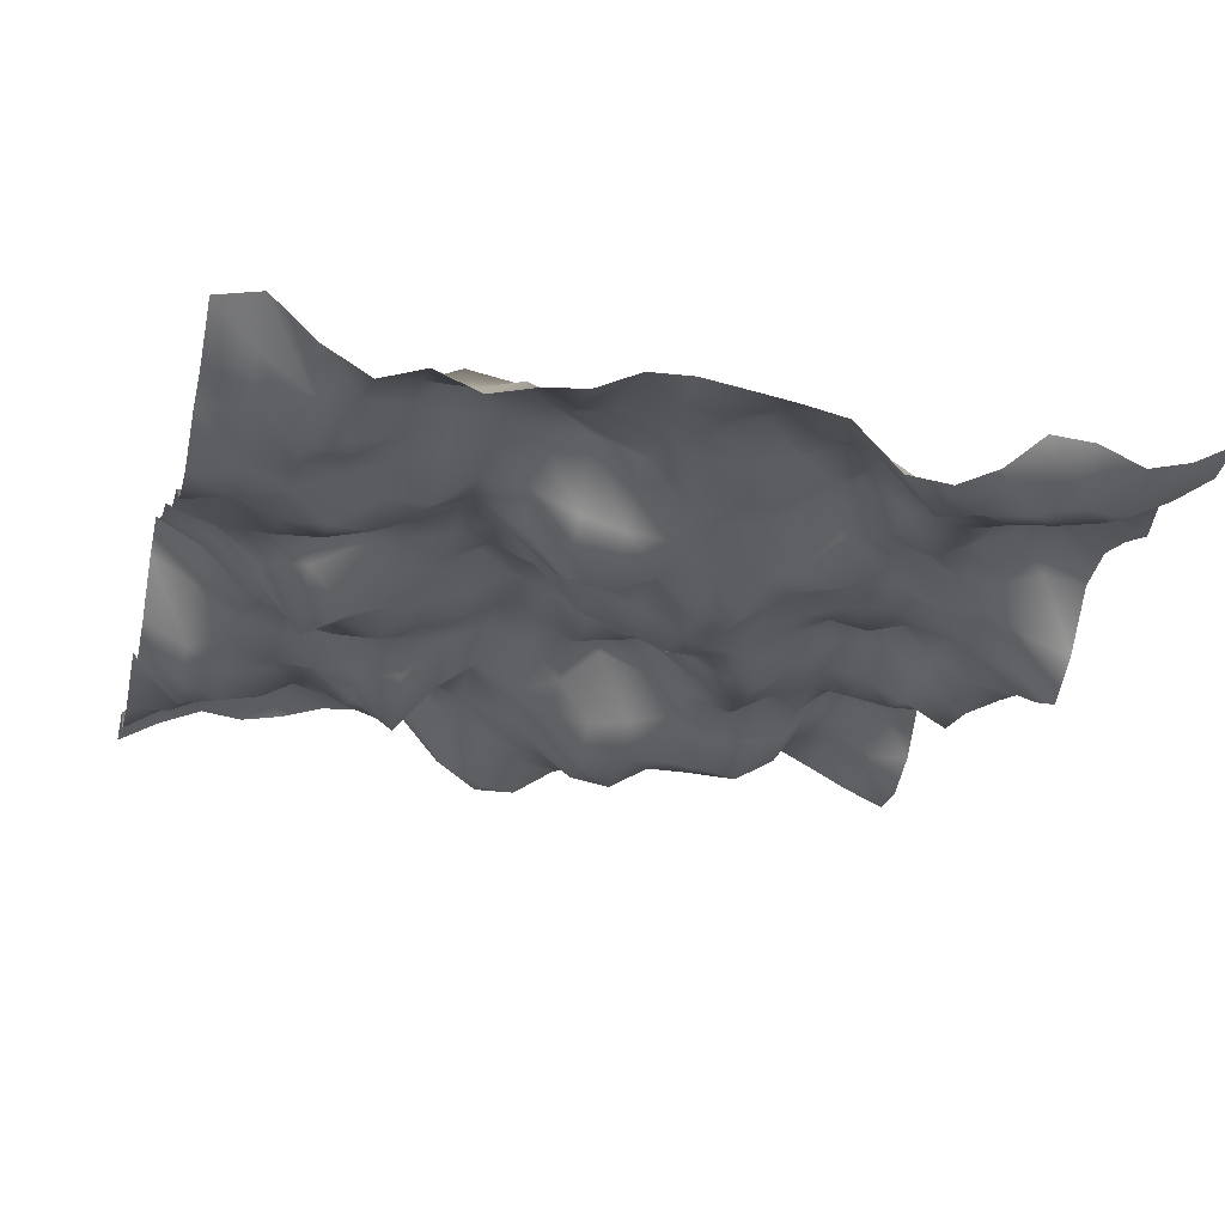
<metadata>
{"format":"obj","ext":"obj","renderer":"f3d","projection":"perspective","resolution":1024,"background":"white","views":[{"elev":-22.1,"azim":-14.7,"up":"+Y"}]}
</metadata>
<code>
o TerrainMesh
v -5 -0.2841 -5
v -4.5 -0.01601 -5
v -4 0.1837 -5
v -3.5 0.1146 -5
v -3 0.2013 -5
v -2.5 0.3544 -5
v -2 0.3904 -5
v -1.5 0.3562 -5
v -1 -0.2176 -5
v -0.5 -0.5566 -5
v 0 -0.5572 -5
v 0.5 -0.24 -5
v 1 -0.06853 -5
v 1.5 -0.1039 -5
v 2 0.04358 -5
v 2.5 0.2401 -5
v 3 0.2557 -5
v 3.5 0.3786 -5
v 4 0.1294 -5
v 4.5 -0.1313 -5
v 5 -0.3524 -5
v -5 -0.09946 -4.5
v -4.5 0.1678 -4.5
v -4 0.3173 -4.5
v -3.5 0.4971 -4.5
v -3 0.5512 -4.5
v -2.5 0.3457 -4.5
v -2 0.4263 -4.5
v -1.5 0.2111 -4.5
v -1 -0.4451 -4.5
v -0.5 -0.669 -4.5
v 0 -0.3073 -4.5
v 0.5 -0.3205 -4.5
v 1 -0.5103 -4.5
v 1.5 -0.3097 -4.5
v 2 -0.09757 -4.5
v 2.5 -0.08299 -4.5
v 3 0.1815 -4.5
v 3.5 0.298 -4.5
v 4 0.2405 -4.5
v 4.5 -0.2444 -4.5
v 5 -0.3134 -4.5
v -5 -0.468 -4
v -4.5 -0.1688 -4
v -4 0.2379 -4
v -3.5 0.3155 -4
v -3 0.2923 -4
v -2.5 0.4 -4
v -2 0.521 -4
v -1.5 0.376 -4
v -1 -0.007139 -4
v -0.5 -0.2638 -4
v 0 -0.2475 -4
v 0.5 -0.6269 -4
v 1 -0.7152 -4
v 1.5 -0.4289 -4
v 2 -0.4371 -4
v 2.5 -0.4659 -4
v 3 -0.01522 -4
v 3.5 0.2447 -4
v 4 0.3852 -4
v 4.5 -0.0132 -4
v 5 0.006216 -4
v -5 -0.3885 -3.5
v -4.5 -0.3776 -3.5
v -4 -0.1481 -3.5
v -3.5 -0.05894 -3.5
v -3 0.2761 -3.5
v -2.5 0.2032 -3.5
v -2 0.342 -3.5
v -1.5 0.3223 -3.5
v -1 0.09608 -3.5
v -0.5 -0.0672 -3.5
v 0 -0.4109 -3.5
v 0.5 -0.6005 -3.5
v 1 -0.5207 -3.5
v 1.5 -0.4841 -3.5
v 2 -0.5511 -3.5
v 2.5 -0.6419 -3.5
v 3 -0.3607 -3.5
v 3.5 0.3451 -3.5
v 4 0.5073 -3.5
v 4.5 0.386 -3.5
v 5 0.6428 -3.5
v -5 0.1106 -3
v -4.5 -0.3746 -3
v -4 -0.2618 -3
v -3.5 -0.2876 -3
v -3 -0.02522 -3
v -2.5 -0.3032 -3
v -2 -0.4669 -3
v -1.5 0.08916 -3
v -1 0.3062 -3
v -0.5 -0.2187 -3
v 0 -0.1983 -3
v 0.5 -0.2792 -3
v 1 -0.1978 -3
v 1.5 -0.08395 -3
v 2 -0.3604 -3
v 2.5 -0.3147 -3
v 3 -0.1983 -3
v 3.5 0.5437 -3
v 4 0.6085 -3
v 4.5 0.4458 -3
v 5 0.4873 -3
v -5 -0.1029 -2.5
v -4.5 -0.641 -2.5
v -4 -0.5524 -2.5
v -3.5 -0.1146 -2.5
v -3 -0.03633 -2.5
v -2.5 -0.3966 -2.5
v -2 -0.7467 -2.5
v -1.5 -0.1653 -2.5
v -1 0.2056 -2.5
v -0.5 -0.08426 -2.5
v 0 0.0594 -2.5
v 0.5 0.4744 -2.5
v 1 0.2674 -2.5
v 1.5 -0.02474 -2.5
v 2 -0.1421 -2.5
v 2.5 0.123 -2.5
v 3 -0.02274 -2.5
v 3.5 0.3208 -2.5
v 4 0.3829 -2.5
v 4.5 0.4281 -2.5
v 5 0.2643 -2.5
v -5 -0.376 -2
v -4.5 -0.5472 -2
v -4 -0.386 -2
v -3.5 -0.2165 -2
v -3 -0.2584 -2
v -2.5 -0.2763 -2
v -2 -0.2549 -2
v -1.5 0.2333 -2
v -1 0.4688 -2
v -0.5 0.3168 -2
v 0 0.3798 -2
v 0.5 0.6238 -2
v 1 0.5317 -2
v 1.5 -0.04194 -2
v 2 -0.3223 -2
v 2.5 -0.06395 -2
v 3 0.09132 -2
v 3.5 0.01001 -2
v 4 -0.08236 -2
v 4.5 -0.07933 -2
v 5 0.1088 -2
v -5 -0.0579 -1.5
v -4.5 -0.3204 -1.5
v -4 -0.1675 -1.5
v -3.5 -0.06265 -1.5
v -3 -0.0138 -1.5
v -2.5 -0.03746 -1.5
v -2 0.02826 -1.5
v -1.5 0.2636 -1.5
v -1 0.5545 -1.5
v -0.5 0.4179 -1.5
v 0 0.195 -1.5
v 0.5 0.2607 -1.5
v 1 0.4296 -1.5
v 1.5 -0.1423 -1.5
v 2 -0.3487 -1.5
v 2.5 -0.03829 -1.5
v 3 0.1409 -1.5
v 3.5 0.06426 -1.5
v 4 -0.1955 -1.5
v 4.5 -0.4819 -1.5
v 5 -0.08457 -1.5
v -5 0.5307 -1
v -4.5 0.2371 -1
v -4 -0.1034 -1
v -3.5 0.07853 -1
v -3 0.09101 -1
v -2.5 -0.1328 -1
v -2 -0.04011 -1
v -1.5 0.1594 -1
v -1 0.5445 -1
v -0.5 0.5626 -1
v 0 0.33 -1
v 0.5 0.1659 -1
v 1 -0.1525 -1
v 1.5 -0.5155 -1
v 2 -0.3951 -1
v 2.5 0.003629 -1
v 3 0.2985 -1
v 3.5 0.2913 -1
v 4 -0.03175 -1
v 4.5 -0.4872 -1
v 5 -0.2522 -1
v -5 0.7739 -0.5
v -4.5 0.4817 -0.5
v -4 0.009932 -0.5
v -3.5 -0.2527 -0.5
v -3 -0.4051 -0.5
v -2.5 -0.4123 -0.5
v -2 0.1025 -0.5
v -1.5 0.2719 -0.5
v -1 0.506 -0.5
v -0.5 0.6468 -0.5
v 0 0.5631 -0.5
v 0.5 0.2839 -0.5
v 1 -0.2812 -0.5
v 1.5 -0.5038 -0.5
v 2 -0.2108 -0.5
v 2.5 0.201 -0.5
v 3 0.4969 -0.5
v 3.5 0.4146 -0.5
v 4 -0.009968 -0.5
v 4.5 -0.2837 -0.5
v 5 -0.3656 -0.5
v -5 0.5261 0
v -4.5 0.2591 0
v -4 -0.2194 0
v -3.5 -0.5329 0
v -3 -0.4336 0
v -2.5 -0.2353 0
v -2 0.1764 0
v -1.5 0.5493 0
v -1 0.5563 0
v -0.5 0.113 0
v 0 0 0
v 0.5 -0.1006 0
v 1 -0.465 0
v 1.5 -0.3753 0
v 2 -0.07781 0
v 2.5 0.1383 0
v 3 0.04474 0
v 3.5 0.1766 0
v 4 0.04183 0
v 4.5 -0.301 0
v 5 -0.6328 0
v -5 0.3289 0.5
v -4.5 0.1845 0.5
v -4 -0.2332 0.5
v -3.5 -0.8491 0.5
v -3 -0.558 0.5
v -2.5 -0.03999 0.5
v -2 0.1748 0.5
v -1.5 0.437 0.5
v -1 0.2175 0.5
v -0.5 -0.2845 0.5
v 0 -0.4668 0.5
v 0.5 -0.6468 0.5
v 1 -0.5622 0.5
v 1.5 -0.2198 0.5
v 2 -0.08898 0.5
v 2.5 0.07073 0.5
v 3 0.1328 0.5
v 3.5 -0.04586 0.5
v 4 -0.2035 0.5
v 4.5 -0.4884 0.5
v 5 -0.8353 0.5
v -5 0.2596 1
v -4.5 0.1142 1
v -4 -0.295 1
v -3.5 -0.2621 1
v -3 0.01018 1
v -2.5 0.132 1
v -2 0.2585 1
v -1.5 0.442 1
v -1 0.1536 1
v -0.5 -0.2078 1
v 0 -0.3731 1
v 0.5 -0.6373 1
v 1 -0.5445 1
v 1.5 -0.1875 1
v 2 0.03774 1
v 2.5 0.1568 1
v 3 0.2161 1
v 3.5 -0.03965 1
v 4 0.008964 1
v 4.5 -0.2767 1
v 5 -0.4261 1
v -5 0.02735 1.5
v -4.5 -0.1598 1.5
v -4 -0.1448 1.5
v -3.5 0.1286 1.5
v -3 0.2389 1.5
v -2.5 0.1399 1.5
v -2 0.3483 1.5
v -1.5 0.1313 1.5
v -1 -0.2987 1.5
v -0.5 -0.2266 1.5
v 0 -0.2715 1.5
v 0.5 -0.6402 1.5
v 1 -0.6159 1.5
v 1.5 -0.2636 1.5
v 2 -0.1573 1.5
v 2.5 0.2902 1.5
v 3 0.4688 1.5
v 3.5 0.1312 1.5
v 4 0.1268 1.5
v 4.5 0.2776 1.5
v 5 0.205 1.5
v -5 -0.2263 2
v -4.5 -0.3636 2
v -4 -0.3966 2
v -3.5 -0.3788 2
v -3 -0.2548 2
v -2.5 0.03428 2
v -2 0.287 2
v -1.5 -0.0435 2
v -1 -0.558 2
v -0.5 -0.6386 2
v 0 -0.4184 2
v 0.5 -0.3 2
v 1 -0.3671 2
v 1.5 -0.2027 2
v 2 0.2549 2
v 2.5 0.2831 2
v 3 0.1205 2
v 3.5 0.3384 2
v 4 0.4776 2
v 4.5 0.4653 2
v 5 0.3834 2
v -5 -0.2503 2.5
v -4.5 -0.2236 2.5
v -4 -0.4628 2.5
v -3.5 -0.4587 2.5
v -3 -0.1006 2.5
v -2.5 -0.1316 2.5
v -2 0.2722 2.5
v -1.5 0.1628 2.5
v -1 -0.06875 2.5
v -0.5 -0.1993 2.5
v 0 -0.2474 2.5
v 0.5 -0.0143 2.5
v 1 0.02608 2.5
v 1.5 0.3905 2.5
v 2 0.6408 2.5
v 2.5 0.3966 2.5
v 3 0.002513 2.5
v 3.5 0.2665 2.5
v 4 0.5293 2.5
v 4.5 0.4652 2.5
v 5 0.3042 2.5
v -5 -0.5719 3
v -4.5 -0.5092 3
v -4 -0.3633 3
v -3.5 -0.1731 3
v -3 0.06333 3
v -2.5 0.1627 3
v -2 0.392 3
v -1.5 0.4861 3
v -1 0.603 3
v -0.5 0.4117 3
v 0 -0.07688 3
v 0.5 0.04965 3
v 1 0.03326 3
v 1.5 0.3472 3
v 2 0.6049 3
v 2.5 0.1884 3
v 3 0.02522 3
v 3.5 0.2892 3
v 4 0.5134 3
v 4.5 0.3508 3
v 5 0.159 3
v -5 -0.518 3.5
v -4.5 -0.3881 3.5
v -4 -0.315 3.5
v -3.5 -0.1941 3.5
v -3 0.1038 3.5
v -2.5 0.3694 3.5
v -2 0.4482 3.5
v -1.5 0.6098 3.5
v -1 0.3516 3.5
v -0.5 0.1904 3.5
v 0 0.1888 3.5
v 0.5 0.1934 3.5
v 1 0.361 3.5
v 1.5 0.5465 3.5
v 2 0.3728 3.5
v 2.5 -0.1091 3.5
v 3 -0.1773 3.5
v 3.5 0.05894 3.5
v 4 0.2004 3.5
v 4.5 0.3119 3.5
v 5 0.498 3.5
v -5 -0.1147 4
v -4.5 0.02362 4
v -4 -0.3904 4
v -3.5 -0.2753 4
v -3 0.1697 4
v -2.5 0.6266 4
v -2 0.5403 4
v -1.5 0.2779 4
v -1 0.3975 4
v -0.5 0.1548 4
v 0 0.2793 4
v 0.5 0.5016 4
v 1 0.3336 4
v 1.5 0.3594 4
v 2 0.05029 4
v 2.5 -0.2157 4
v 3 -0.371 4
v 3.5 -0.3247 4
v 4 -0.2379 4
v 4.5 0.09465 4
v 5 0.3233 4
v -5 0.06855 4.5
v -4.5 0.2829 4.5
v -4 -0.06483 4.5
v -3.5 -0.09206 4.5
v -3 0.1833 4.5
v -2.5 0.1747 4.5
v -2 0.3059 4.5
v -1.5 0.1112 4.5
v -1 0.3898 4.5
v -0.5 0.2386 4.5
v 0 0.184 4.5
v 0.5 0.3424 4.5
v 1 0.3445 4.5
v 1.5 -0.1083 4.5
v 2 -0.6193 4.5
v 2.5 -0.546 4.5
v 3 -0.4821 4.5
v 3.5 -0.3518 4.5
v 4 -0.3998 4.5
v 4.5 -0.1678 4.5
v 5 0.1447 4.5
v -5 0.5186 5
v -4.5 0.6306 5
v -4 0.1732 5
v -3.5 -0.1173 5
v -3 0.0583 5
v -2.5 -0.1398 5
v -2 -0.008228 5
v -1.5 0.0464 5
v -1 0.2861 5
v -0.5 0.3029 5
v 0 0.2287 5
v 0.5 0.1509 5
v 1 0.05193 5
v 1.5 -0.4553 5
v 2 -0.5106 5
v 2.5 -0.275 5
v 3 0.1454 5
v 3.5 0.1111 5
v 4 -0.09983 5
v 4.5 0.02554 5
v 5 0.2841 5
f 1 2 22
f 2 23 22
f 2 3 23
f 3 24 23
f 3 4 24
f 4 25 24
f 4 5 25
f 5 26 25
f 5 6 26
f 6 27 26
f 6 7 27
f 7 28 27
f 7 8 28
f 8 29 28
f 8 9 29
f 9 30 29
f 9 10 30
f 10 31 30
f 10 11 31
f 11 32 31
f 11 12 32
f 12 33 32
f 12 13 33
f 13 34 33
f 13 14 34
f 14 35 34
f 14 15 35
f 15 36 35
f 15 16 36
f 16 37 36
f 16 17 37
f 17 38 37
f 17 18 38
f 18 39 38
f 18 19 39
f 19 40 39
f 19 20 40
f 20 41 40
f 20 21 41
f 21 42 41
f 22 23 43
f 23 44 43
f 23 24 44
f 24 45 44
f 24 25 45
f 25 46 45
f 25 26 46
f 26 47 46
f 26 27 47
f 27 48 47
f 27 28 48
f 28 49 48
f 28 29 49
f 29 50 49
f 29 30 50
f 30 51 50
f 30 31 51
f 31 52 51
f 31 32 52
f 32 53 52
f 32 33 53
f 33 54 53
f 33 34 54
f 34 55 54
f 34 35 55
f 35 56 55
f 35 36 56
f 36 57 56
f 36 37 57
f 37 58 57
f 37 38 58
f 38 59 58
f 38 39 59
f 39 60 59
f 39 40 60
f 40 61 60
f 40 41 61
f 41 62 61
f 41 42 62
f 42 63 62
f 43 44 64
f 44 65 64
f 44 45 65
f 45 66 65
f 45 46 66
f 46 67 66
f 46 47 67
f 47 68 67
f 47 48 68
f 48 69 68
f 48 49 69
f 49 70 69
f 49 50 70
f 50 71 70
f 50 51 71
f 51 72 71
f 51 52 72
f 52 73 72
f 52 53 73
f 53 74 73
f 53 54 74
f 54 75 74
f 54 55 75
f 55 76 75
f 55 56 76
f 56 77 76
f 56 57 77
f 57 78 77
f 57 58 78
f 58 79 78
f 58 59 79
f 59 80 79
f 59 60 80
f 60 81 80
f 60 61 81
f 61 82 81
f 61 62 82
f 62 83 82
f 62 63 83
f 63 84 83
f 64 65 85
f 65 86 85
f 65 66 86
f 66 87 86
f 66 67 87
f 67 88 87
f 67 68 88
f 68 89 88
f 68 69 89
f 69 90 89
f 69 70 90
f 70 91 90
f 70 71 91
f 71 92 91
f 71 72 92
f 72 93 92
f 72 73 93
f 73 94 93
f 73 74 94
f 74 95 94
f 74 75 95
f 75 96 95
f 75 76 96
f 76 97 96
f 76 77 97
f 77 98 97
f 77 78 98
f 78 99 98
f 78 79 99
f 79 100 99
f 79 80 100
f 80 101 100
f 80 81 101
f 81 102 101
f 81 82 102
f 82 103 102
f 82 83 103
f 83 104 103
f 83 84 104
f 84 105 104
f 85 86 106
f 86 107 106
f 86 87 107
f 87 108 107
f 87 88 108
f 88 109 108
f 88 89 109
f 89 110 109
f 89 90 110
f 90 111 110
f 90 91 111
f 91 112 111
f 91 92 112
f 92 113 112
f 92 93 113
f 93 114 113
f 93 94 114
f 94 115 114
f 94 95 115
f 95 116 115
f 95 96 116
f 96 117 116
f 96 97 117
f 97 118 117
f 97 98 118
f 98 119 118
f 98 99 119
f 99 120 119
f 99 100 120
f 100 121 120
f 100 101 121
f 101 122 121
f 101 102 122
f 102 123 122
f 102 103 123
f 103 124 123
f 103 104 124
f 104 125 124
f 104 105 125
f 105 126 125
f 106 107 127
f 107 128 127
f 107 108 128
f 108 129 128
f 108 109 129
f 109 130 129
f 109 110 130
f 110 131 130
f 110 111 131
f 111 132 131
f 111 112 132
f 112 133 132
f 112 113 133
f 113 134 133
f 113 114 134
f 114 135 134
f 114 115 135
f 115 136 135
f 115 116 136
f 116 137 136
f 116 117 137
f 117 138 137
f 117 118 138
f 118 139 138
f 118 119 139
f 119 140 139
f 119 120 140
f 120 141 140
f 120 121 141
f 121 142 141
f 121 122 142
f 122 143 142
f 122 123 143
f 123 144 143
f 123 124 144
f 124 145 144
f 124 125 145
f 125 146 145
f 125 126 146
f 126 147 146
f 127 128 148
f 128 149 148
f 128 129 149
f 129 150 149
f 129 130 150
f 130 151 150
f 130 131 151
f 131 152 151
f 131 132 152
f 132 153 152
f 132 133 153
f 133 154 153
f 133 134 154
f 134 155 154
f 134 135 155
f 135 156 155
f 135 136 156
f 136 157 156
f 136 137 157
f 137 158 157
f 137 138 158
f 138 159 158
f 138 139 159
f 139 160 159
f 139 140 160
f 140 161 160
f 140 141 161
f 141 162 161
f 141 142 162
f 142 163 162
f 142 143 163
f 143 164 163
f 143 144 164
f 144 165 164
f 144 145 165
f 145 166 165
f 145 146 166
f 146 167 166
f 146 147 167
f 147 168 167
f 148 149 169
f 149 170 169
f 149 150 170
f 150 171 170
f 150 151 171
f 151 172 171
f 151 152 172
f 152 173 172
f 152 153 173
f 153 174 173
f 153 154 174
f 154 175 174
f 154 155 175
f 155 176 175
f 155 156 176
f 156 177 176
f 156 157 177
f 157 178 177
f 157 158 178
f 158 179 178
f 158 159 179
f 159 180 179
f 159 160 180
f 160 181 180
f 160 161 181
f 161 182 181
f 161 162 182
f 162 183 182
f 162 163 183
f 163 184 183
f 163 164 184
f 164 185 184
f 164 165 185
f 165 186 185
f 165 166 186
f 166 187 186
f 166 167 187
f 167 188 187
f 167 168 188
f 168 189 188
f 169 170 190
f 170 191 190
f 170 171 191
f 171 192 191
f 171 172 192
f 172 193 192
f 172 173 193
f 173 194 193
f 173 174 194
f 174 195 194
f 174 175 195
f 175 196 195
f 175 176 196
f 176 197 196
f 176 177 197
f 177 198 197
f 177 178 198
f 178 199 198
f 178 179 199
f 179 200 199
f 179 180 200
f 180 201 200
f 180 181 201
f 181 202 201
f 181 182 202
f 182 203 202
f 182 183 203
f 183 204 203
f 183 184 204
f 184 205 204
f 184 185 205
f 185 206 205
f 185 186 206
f 186 207 206
f 186 187 207
f 187 208 207
f 187 188 208
f 188 209 208
f 188 189 209
f 189 210 209
f 190 191 211
f 191 212 211
f 191 192 212
f 192 213 212
f 192 193 213
f 193 214 213
f 193 194 214
f 194 215 214
f 194 195 215
f 195 216 215
f 195 196 216
f 196 217 216
f 196 197 217
f 197 218 217
f 197 198 218
f 198 219 218
f 198 199 219
f 199 220 219
f 199 200 220
f 200 221 220
f 200 201 221
f 201 222 221
f 201 202 222
f 202 223 222
f 202 203 223
f 203 224 223
f 203 204 224
f 204 225 224
f 204 205 225
f 205 226 225
f 205 206 226
f 206 227 226
f 206 207 227
f 207 228 227
f 207 208 228
f 208 229 228
f 208 209 229
f 209 230 229
f 209 210 230
f 210 231 230
f 211 212 232
f 212 233 232
f 212 213 233
f 213 234 233
f 213 214 234
f 214 235 234
f 214 215 235
f 215 236 235
f 215 216 236
f 216 237 236
f 216 217 237
f 217 238 237
f 217 218 238
f 218 239 238
f 218 219 239
f 219 240 239
f 219 220 240
f 220 241 240
f 220 221 241
f 221 242 241
f 221 222 242
f 222 243 242
f 222 223 243
f 223 244 243
f 223 224 244
f 224 245 244
f 224 225 245
f 225 246 245
f 225 226 246
f 226 247 246
f 226 227 247
f 227 248 247
f 227 228 248
f 228 249 248
f 228 229 249
f 229 250 249
f 229 230 250
f 230 251 250
f 230 231 251
f 231 252 251
f 232 233 253
f 233 254 253
f 233 234 254
f 234 255 254
f 234 235 255
f 235 256 255
f 235 236 256
f 236 257 256
f 236 237 257
f 237 258 257
f 237 238 258
f 238 259 258
f 238 239 259
f 239 260 259
f 239 240 260
f 240 261 260
f 240 241 261
f 241 262 261
f 241 242 262
f 242 263 262
f 242 243 263
f 243 264 263
f 243 244 264
f 244 265 264
f 244 245 265
f 245 266 265
f 245 246 266
f 246 267 266
f 246 247 267
f 247 268 267
f 247 248 268
f 248 269 268
f 248 249 269
f 249 270 269
f 249 250 270
f 250 271 270
f 250 251 271
f 251 272 271
f 251 252 272
f 252 273 272
f 253 254 274
f 254 275 274
f 254 255 275
f 255 276 275
f 255 256 276
f 256 277 276
f 256 257 277
f 257 278 277
f 257 258 278
f 258 279 278
f 258 259 279
f 259 280 279
f 259 260 280
f 260 281 280
f 260 261 281
f 261 282 281
f 261 262 282
f 262 283 282
f 262 263 283
f 263 284 283
f 263 264 284
f 264 285 284
f 264 265 285
f 265 286 285
f 265 266 286
f 266 287 286
f 266 267 287
f 267 288 287
f 267 268 288
f 268 289 288
f 268 269 289
f 269 290 289
f 269 270 290
f 270 291 290
f 270 271 291
f 271 292 291
f 271 272 292
f 272 293 292
f 272 273 293
f 273 294 293
f 274 275 295
f 275 296 295
f 275 276 296
f 276 297 296
f 276 277 297
f 277 298 297
f 277 278 298
f 278 299 298
f 278 279 299
f 279 300 299
f 279 280 300
f 280 301 300
f 280 281 301
f 281 302 301
f 281 282 302
f 282 303 302
f 282 283 303
f 283 304 303
f 283 284 304
f 284 305 304
f 284 285 305
f 285 306 305
f 285 286 306
f 286 307 306
f 286 287 307
f 287 308 307
f 287 288 308
f 288 309 308
f 288 289 309
f 289 310 309
f 289 290 310
f 290 311 310
f 290 291 311
f 291 312 311
f 291 292 312
f 292 313 312
f 292 293 313
f 293 314 313
f 293 294 314
f 294 315 314
f 295 296 316
f 296 317 316
f 296 297 317
f 297 318 317
f 297 298 318
f 298 319 318
f 298 299 319
f 299 320 319
f 299 300 320
f 300 321 320
f 300 301 321
f 301 322 321
f 301 302 322
f 302 323 322
f 302 303 323
f 303 324 323
f 303 304 324
f 304 325 324
f 304 305 325
f 305 326 325
f 305 306 326
f 306 327 326
f 306 307 327
f 307 328 327
f 307 308 328
f 308 329 328
f 308 309 329
f 309 330 329
f 309 310 330
f 310 331 330
f 310 311 331
f 311 332 331
f 311 312 332
f 312 333 332
f 312 313 333
f 313 334 333
f 313 314 334
f 314 335 334
f 314 315 335
f 315 336 335
f 316 317 337
f 317 338 337
f 317 318 338
f 318 339 338
f 318 319 339
f 319 340 339
f 319 320 340
f 320 341 340
f 320 321 341
f 321 342 341
f 321 322 342
f 322 343 342
f 322 323 343
f 323 344 343
f 323 324 344
f 324 345 344
f 324 325 345
f 325 346 345
f 325 326 346
f 326 347 346
f 326 327 347
f 327 348 347
f 327 328 348
f 328 349 348
f 328 329 349
f 329 350 349
f 329 330 350
f 330 351 350
f 330 331 351
f 331 352 351
f 331 332 352
f 332 353 352
f 332 333 353
f 333 354 353
f 333 334 354
f 334 355 354
f 334 335 355
f 335 356 355
f 335 336 356
f 336 357 356
f 337 338 358
f 338 359 358
f 338 339 359
f 339 360 359
f 339 340 360
f 340 361 360
f 340 341 361
f 341 362 361
f 341 342 362
f 342 363 362
f 342 343 363
f 343 364 363
f 343 344 364
f 344 365 364
f 344 345 365
f 345 366 365
f 345 346 366
f 346 367 366
f 346 347 367
f 347 368 367
f 347 348 368
f 348 369 368
f 348 349 369
f 349 370 369
f 349 350 370
f 350 371 370
f 350 351 371
f 351 372 371
f 351 352 372
f 352 373 372
f 352 353 373
f 353 374 373
f 353 354 374
f 354 375 374
f 354 355 375
f 355 376 375
f 355 356 376
f 356 377 376
f 356 357 377
f 357 378 377
f 358 359 379
f 359 380 379
f 359 360 380
f 360 381 380
f 360 361 381
f 361 382 381
f 361 362 382
f 362 383 382
f 362 363 383
f 363 384 383
f 363 364 384
f 364 385 384
f 364 365 385
f 365 386 385
f 365 366 386
f 366 387 386
f 366 367 387
f 367 388 387
f 367 368 388
f 368 389 388
f 368 369 389
f 369 390 389
f 369 370 390
f 370 391 390
f 370 371 391
f 371 392 391
f 371 372 392
f 372 393 392
f 372 373 393
f 373 394 393
f 373 374 394
f 374 395 394
f 374 375 395
f 375 396 395
f 375 376 396
f 376 397 396
f 376 377 397
f 377 398 397
f 377 378 398
f 378 399 398
f 379 380 400
f 380 401 400
f 380 381 401
f 381 402 401
f 381 382 402
f 382 403 402
f 382 383 403
f 383 404 403
f 383 384 404
f 384 405 404
f 384 385 405
f 385 406 405
f 385 386 406
f 386 407 406
f 386 387 407
f 387 408 407
f 387 388 408
f 388 409 408
f 388 389 409
f 389 410 409
f 389 390 410
f 390 411 410
f 390 391 411
f 391 412 411
f 391 392 412
f 392 413 412
f 392 393 413
f 393 414 413
f 393 394 414
f 394 415 414
f 394 395 415
f 395 416 415
f 395 396 416
f 396 417 416
f 396 397 417
f 397 418 417
f 397 398 418
f 398 419 418
f 398 399 419
f 399 420 419
f 400 401 421
f 401 422 421
f 401 402 422
f 402 423 422
f 402 403 423
f 403 424 423
f 403 404 424
f 404 425 424
f 404 405 425
f 405 426 425
f 405 406 426
f 406 427 426
f 406 407 427
f 407 428 427
f 407 408 428
f 408 429 428
f 408 409 429
f 409 430 429
f 409 410 430
f 410 431 430
f 410 411 431
f 411 432 431
f 411 412 432
f 412 433 432
f 412 413 433
f 413 434 433
f 413 414 434
f 414 435 434
f 414 415 435
f 415 436 435
f 415 416 436
f 416 437 436
f 416 417 437
f 417 438 437
f 417 418 438
f 418 439 438
f 418 419 439
f 419 440 439
f 419 420 440
f 420 441 440

</code>
